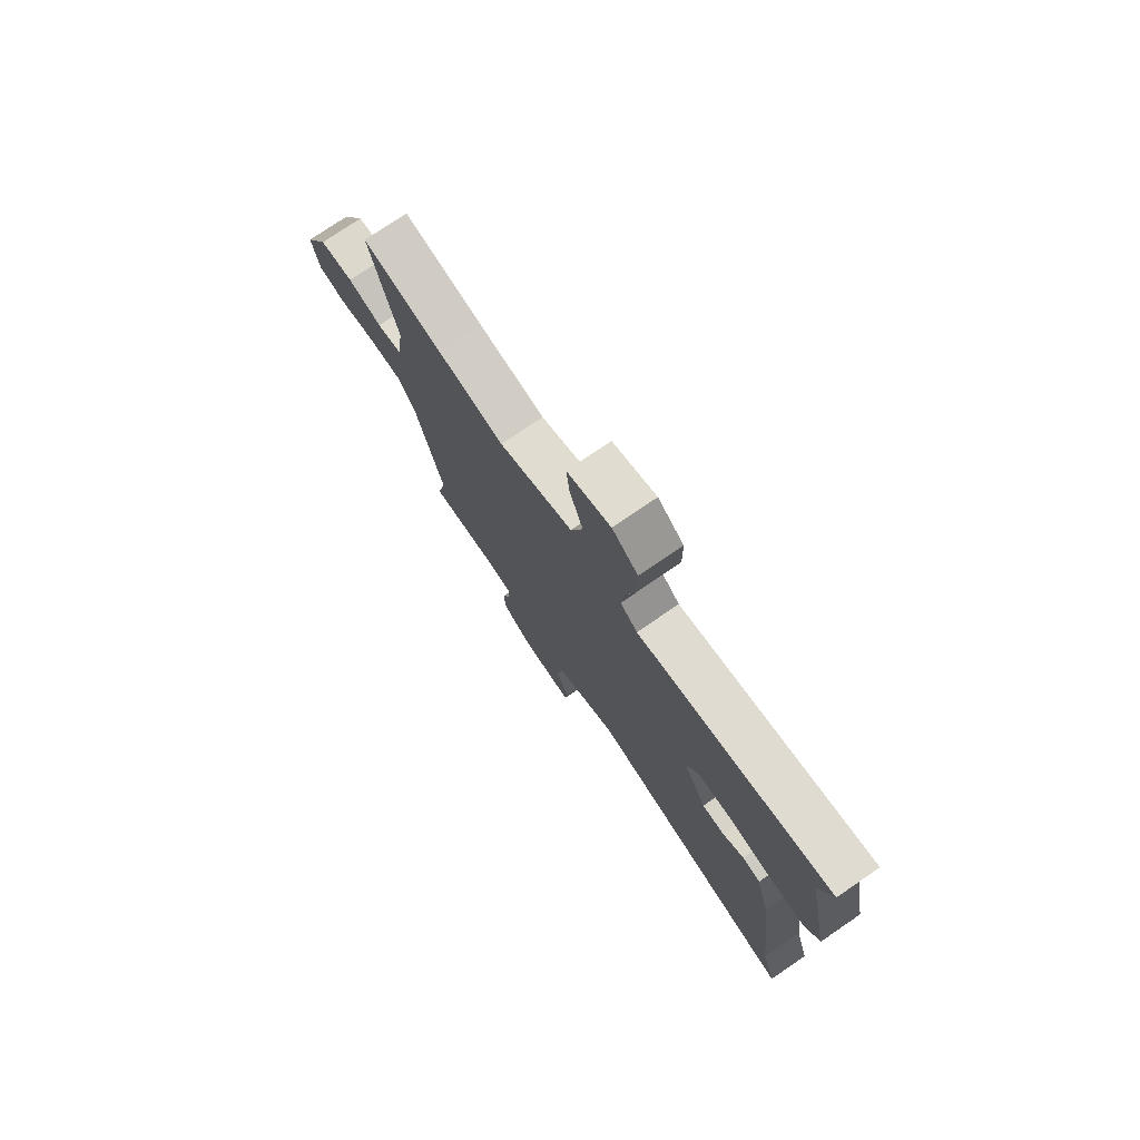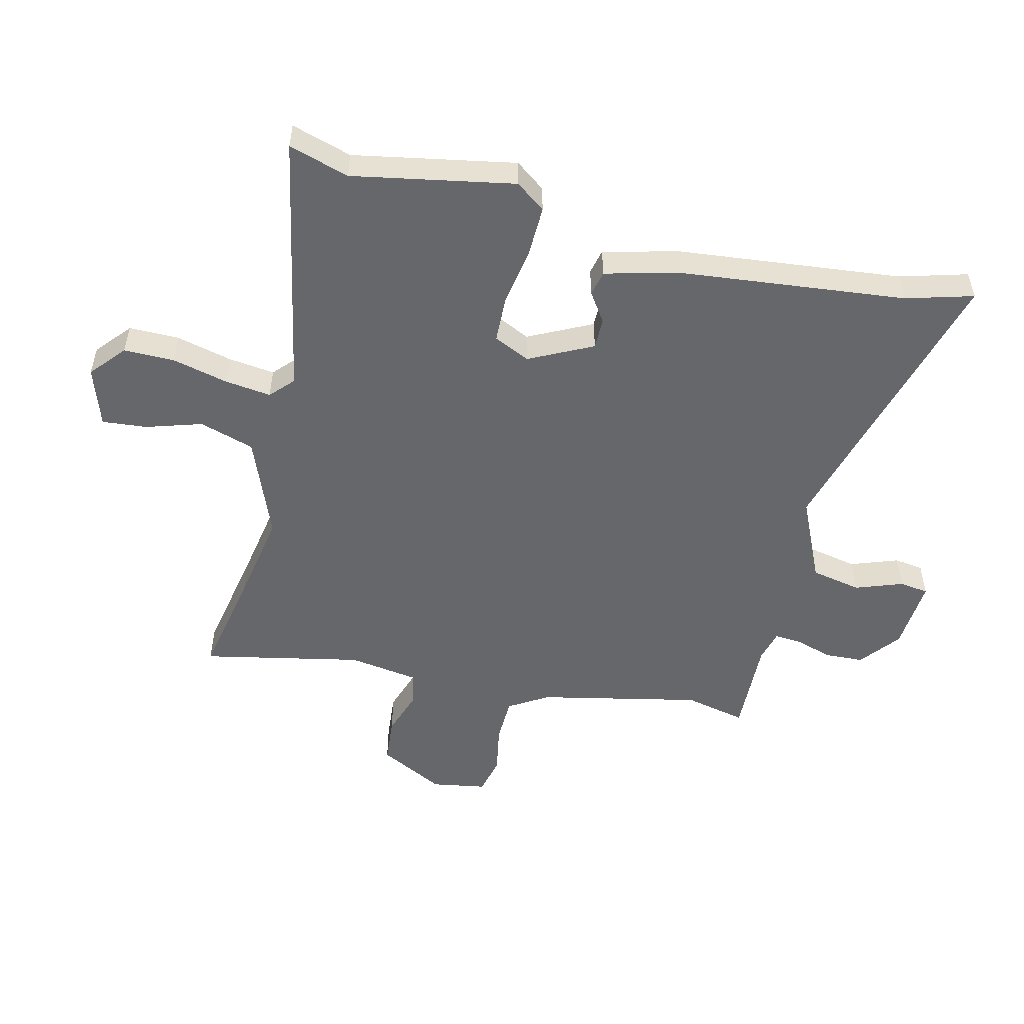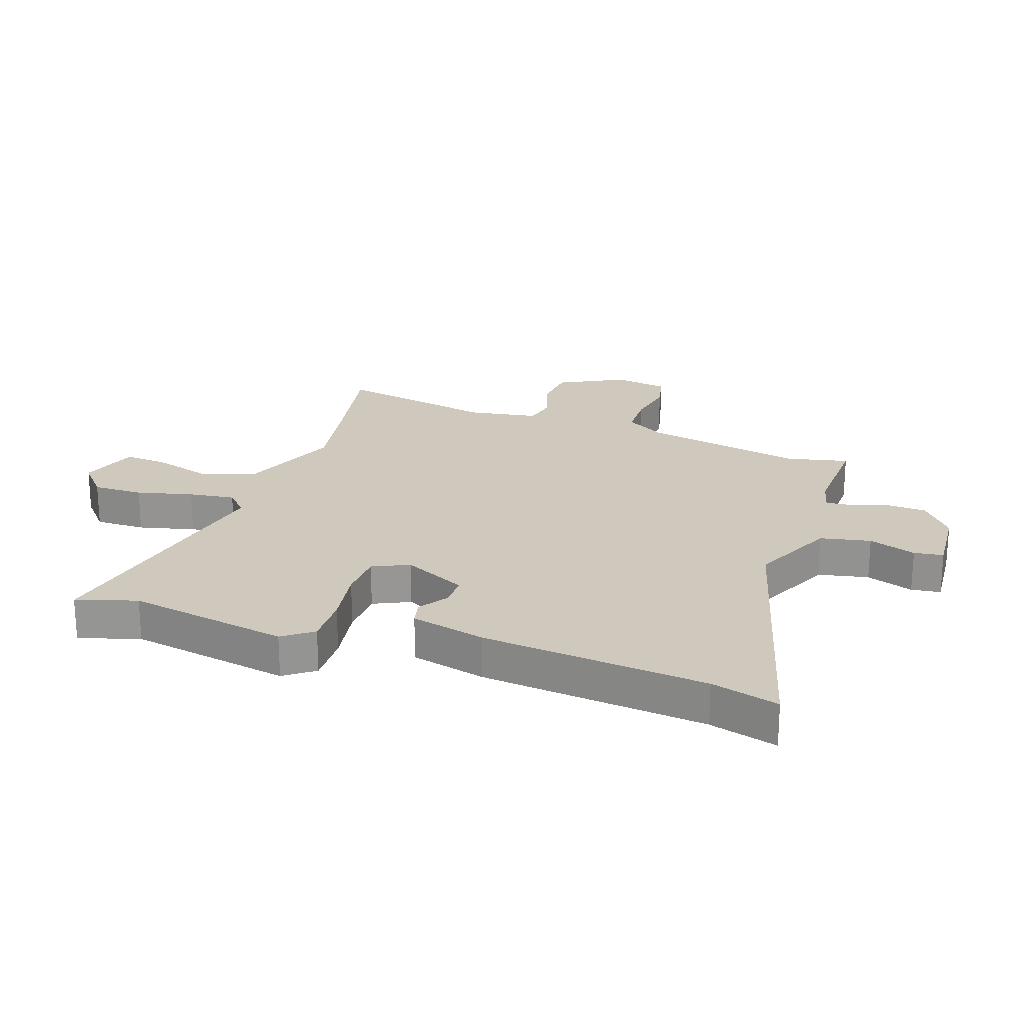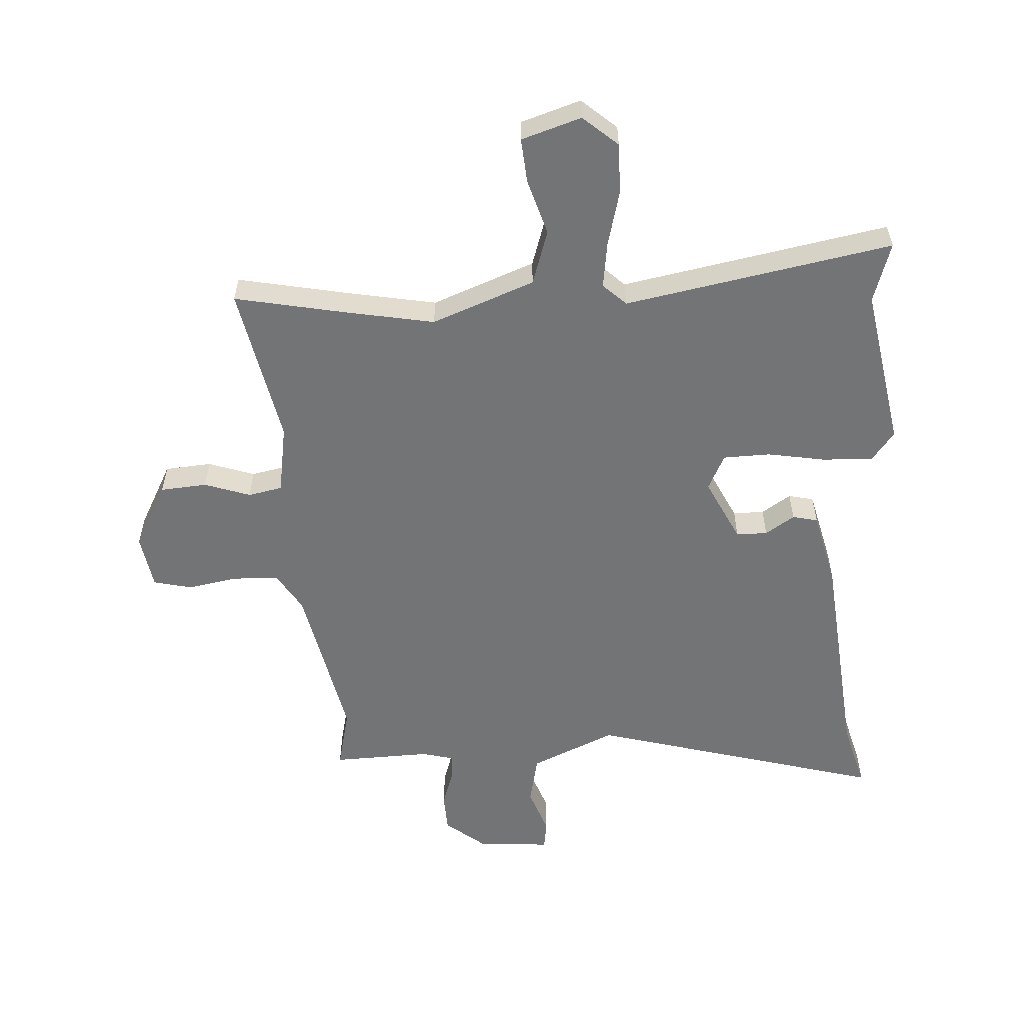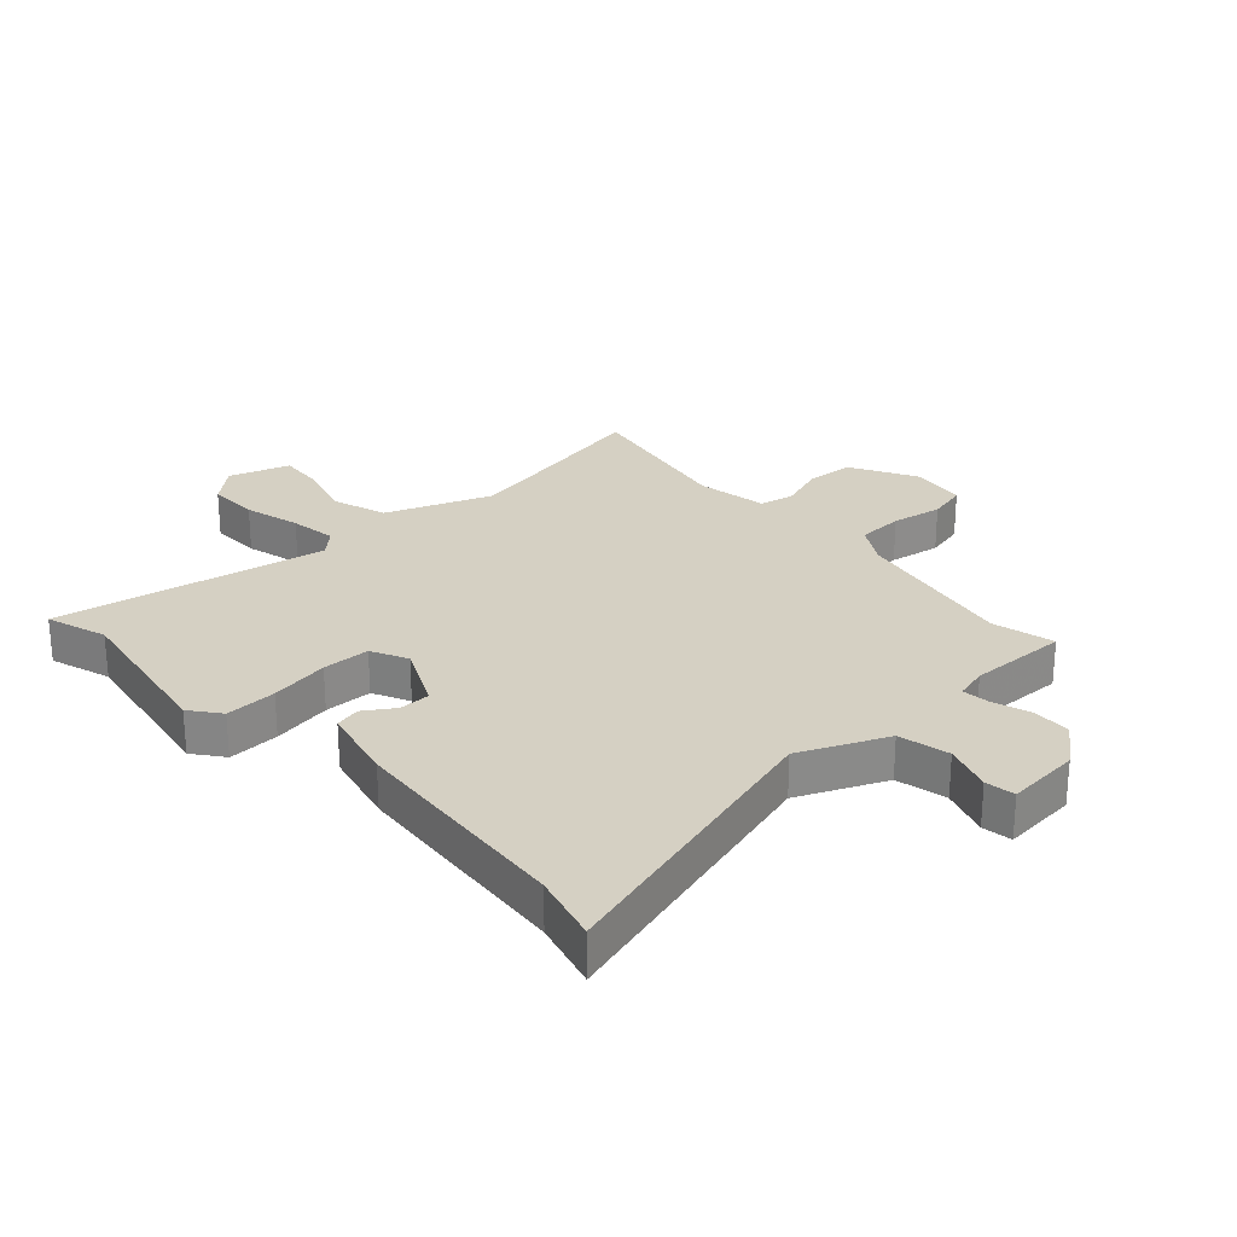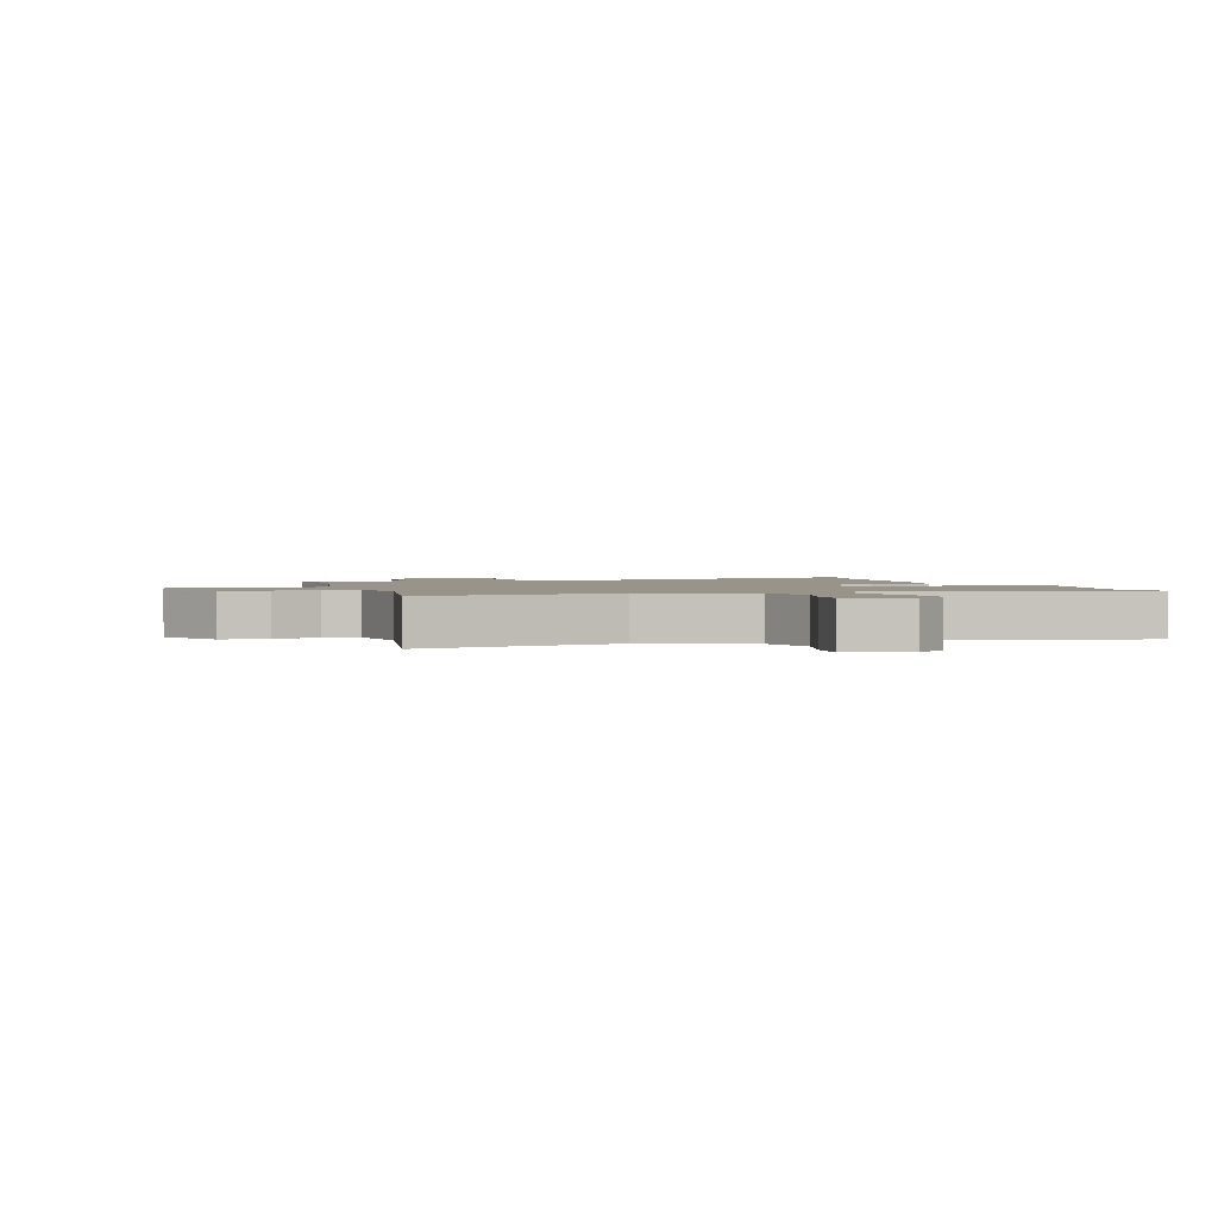
<metadata>
{"format":"obj","ext":"obj","renderer":"f3d","projection":"perspective","resolution":1024,"background":"white","views":[{"elev":76.4,"azim":55.7,"up":"+Z"},{"elev":-52.0,"azim":75.6,"up":"+Y"},{"elev":22.4,"azim":108.0,"up":"+Y"},{"elev":-56.1,"azim":2.1,"up":"+Y"},{"elev":26.3,"azim":135.9,"up":"+Y"},{"elev":1.7,"azim":-19.4,"up":"+Y"}]}
</metadata>
<code>
v 0.497 0.07 -0.49
v 0.531 0.07 -0.604
v 0.029 0.07 -0.476
v -0.114 0.07 -0.544
v -0.13 0.07 -0.63
v -0.1 0.07 -0.71
v -0.106 0.07 -0.76
v -0.231 0.07 -0.753
v -0.3 0.07 -0.7
v -0.304 0.07 -0.634
v -0.285 0.07 -0.57
v -0.282 0.07 -0.524
v -0.337 0.07 -0.511
v -0.504 0.07 -0.52
v -0.482 0.07 -0.415
v -0.545 0.07 -0.139
v -0.587 0.07 -0.073
v -0.665 0.07 -0.072
v -0.75 0.07 -0.089
v -0.816 0.07 -0.075
v -0.833 0.07 0.018
v -0.776 0.07 0.131
v -0.697 0.07 0.139
v -0.618 0.07 0.114
v -0.56 0.07 0.127
v -0.543 0.07 0.247
v -0.603 0.07 0.518
v -0.416 0.07 0.485
v -0.262 0.07 0.46
v -0.089 0.07 0.531
v -0.061 0.07 0.625
v -0.092 0.07 0.72
v -0.1 0.07 0.796
v 0.001 0.07 0.831
v 0.061 0.07 0.781
v 0.062 0.07 0.695
v 0.04 0.07 0.599
v 0.031 0.07 0.52
v 0.071 0.07 0.484
v 0.523 0.07 0.579
v 0.493 0.07 0.476
v 0.548 0.07 0.202
v 0.511 0.07 0.151
v 0.425 0.07 0.152
v 0.325 0.07 0.167
v 0.245 0.07 0.163
v 0.217 0.07 0.101
v 0.272 0.07 -0.006
v 0.325 0.07 -0.005
v 0.374 0.07 0.029
v 0.417 0.07 0.02
v 0.451 0.07 -0.107
v 0.497 0 -0.49
v 0.531 0 -0.604
v 0.029 0 -0.476
v -0.114 0 -0.544
v -0.13 0 -0.63
v -0.1 0 -0.71
v -0.106 0 -0.76
v -0.231 0 -0.753
v -0.3 0 -0.7
v -0.304 0 -0.634
v -0.285 0 -0.57
v -0.282 0 -0.524
v -0.337 0 -0.511
v -0.504 0 -0.52
v -0.482 0 -0.415
v -0.545 0 -0.139
v -0.587 0 -0.073
v -0.665 0 -0.072
v -0.75 0 -0.089
v -0.816 0 -0.075
v -0.833 0 0.018
v -0.776 0 0.131
v -0.697 0 0.139
v -0.618 0 0.114
v -0.56 0 0.127
v -0.543 0 0.247
v -0.603 0 0.518
v -0.416 0 0.485
v -0.262 0 0.46
v -0.089 0 0.531
v -0.061 0 0.625
v -0.092 0 0.72
v -0.1 0 0.796
v 0.001 0 0.831
v 0.061 0 0.781
v 0.062 0 0.695
v 0.04 0 0.599
v 0.031 0 0.52
v 0.071 0 0.484
v 0.523 0 0.579
v 0.493 0 0.476
v 0.548 0 0.202
v 0.511 0 0.151
v 0.425 0 0.152
v 0.325 0 0.167
v 0.245 0 0.163
v 0.217 0 0.101
v 0.272 0 -0.006
v 0.325 0 -0.005
v 0.374 0 0.029
v 0.417 0 0.02
v 0.451 0 -0.107
f 49 50 51 52
f 48 49 52 1
f 47 48 1 2
f 42 43 44 45
f 41 42 45 46
f 39 40 41 46
f 38 39 46 47
f 34 35 36 37
f 34 37 38
f 31 32 33 34
f 30 31 34 38
f 29 30 38 47
f 26 27 28
f 25 26 28 29
f 21 22 23 24
f 21 24 25
f 18 19 20 21
f 17 18 21 25
f 16 17 25 29
f 13 14 15
f 12 13 15 16
f 8 9 10 11
f 8 11 12
f 5 6 7 8
f 4 5 8 12
f 3 4 12 16
f 16 29 47
f 2 3 16 47
f 104 103 102 101
f 53 104 101 100
f 54 53 100 99
f 97 96 95 94
f 98 97 94 93
f 98 93 92 91
f 99 98 91 90
f 89 88 87 86
f 90 89 86
f 86 85 84 83
f 90 86 83 82
f 99 90 82 81
f 80 79 78
f 81 80 78 77
f 76 75 74 73
f 77 76 73
f 73 72 71 70
f 77 73 70 69
f 81 77 69 68
f 67 66 65
f 68 67 65 64
f 63 62 61 60
f 64 63 60
f 60 59 58 57
f 64 60 57 56
f 68 64 56 55
f 99 81 68
f 99 68 55 54
f 1 53 54 2
f 2 54 55 3
f 3 55 56 4
f 4 56 57 5
f 5 57 58 6
f 6 58 59 7
f 7 59 60 8
f 8 60 61 9
f 9 61 62 10
f 10 62 63 11
f 11 63 64 12
f 12 64 65 13
f 13 65 66 14
f 14 66 67 15
f 15 67 68 16
f 16 68 69 17
f 17 69 70 18
f 18 70 71 19
f 19 71 72 20
f 20 72 73 21
f 21 73 74 22
f 22 74 75 23
f 23 75 76 24
f 24 76 77 25
f 25 77 78 26
f 26 78 79 27
f 27 79 80 28
f 28 80 81 29
f 29 81 82 30
f 30 82 83 31
f 31 83 84 32
f 32 84 85 33
f 33 85 86 34
f 34 86 87 35
f 35 87 88 36
f 36 88 89 37
f 37 89 90 38
f 38 90 91 39
f 39 91 92 40
f 40 92 93 41
f 41 93 94 42
f 42 94 95 43
f 43 95 96 44
f 44 96 97 45
f 45 97 98 46
f 46 98 99 47
f 47 99 100 48
f 48 100 101 49
f 49 101 102 50
f 50 102 103 51
f 51 103 104 52
f 52 104 53 1

</code>
